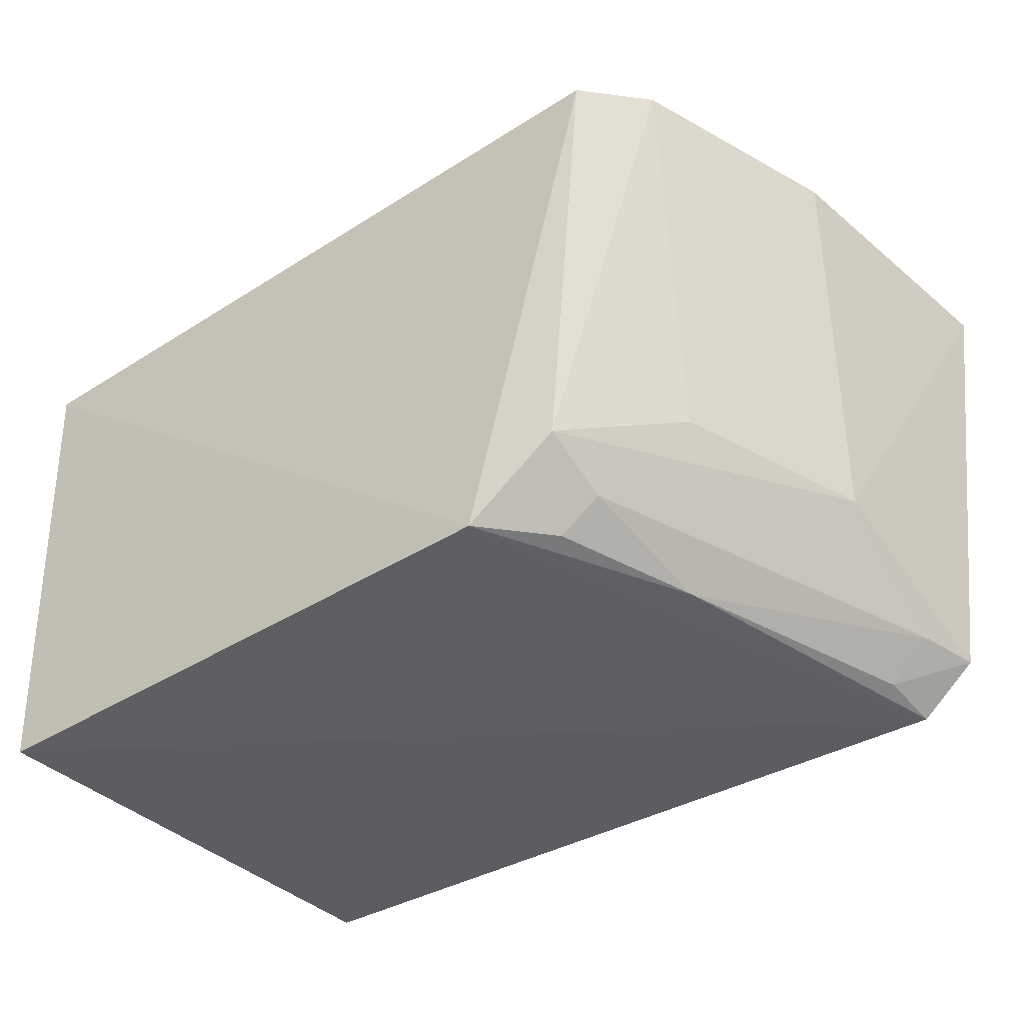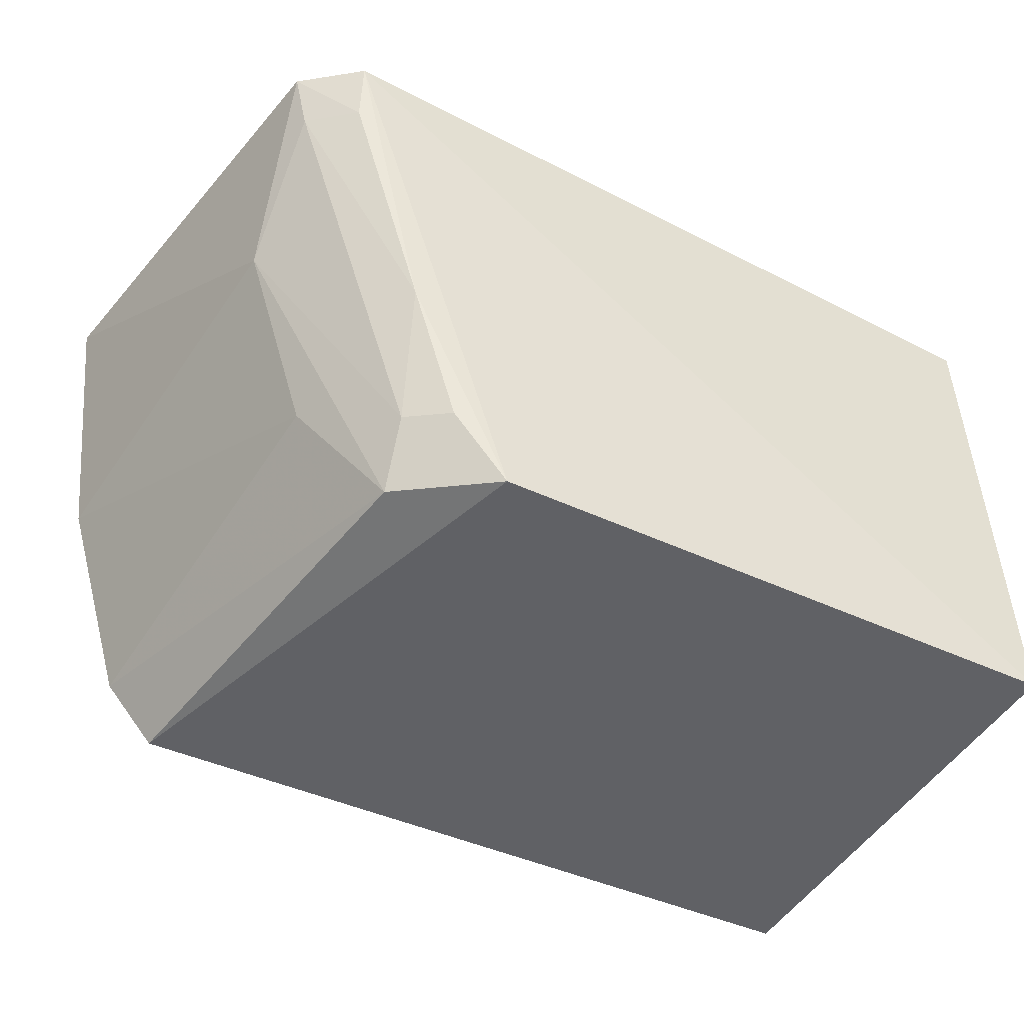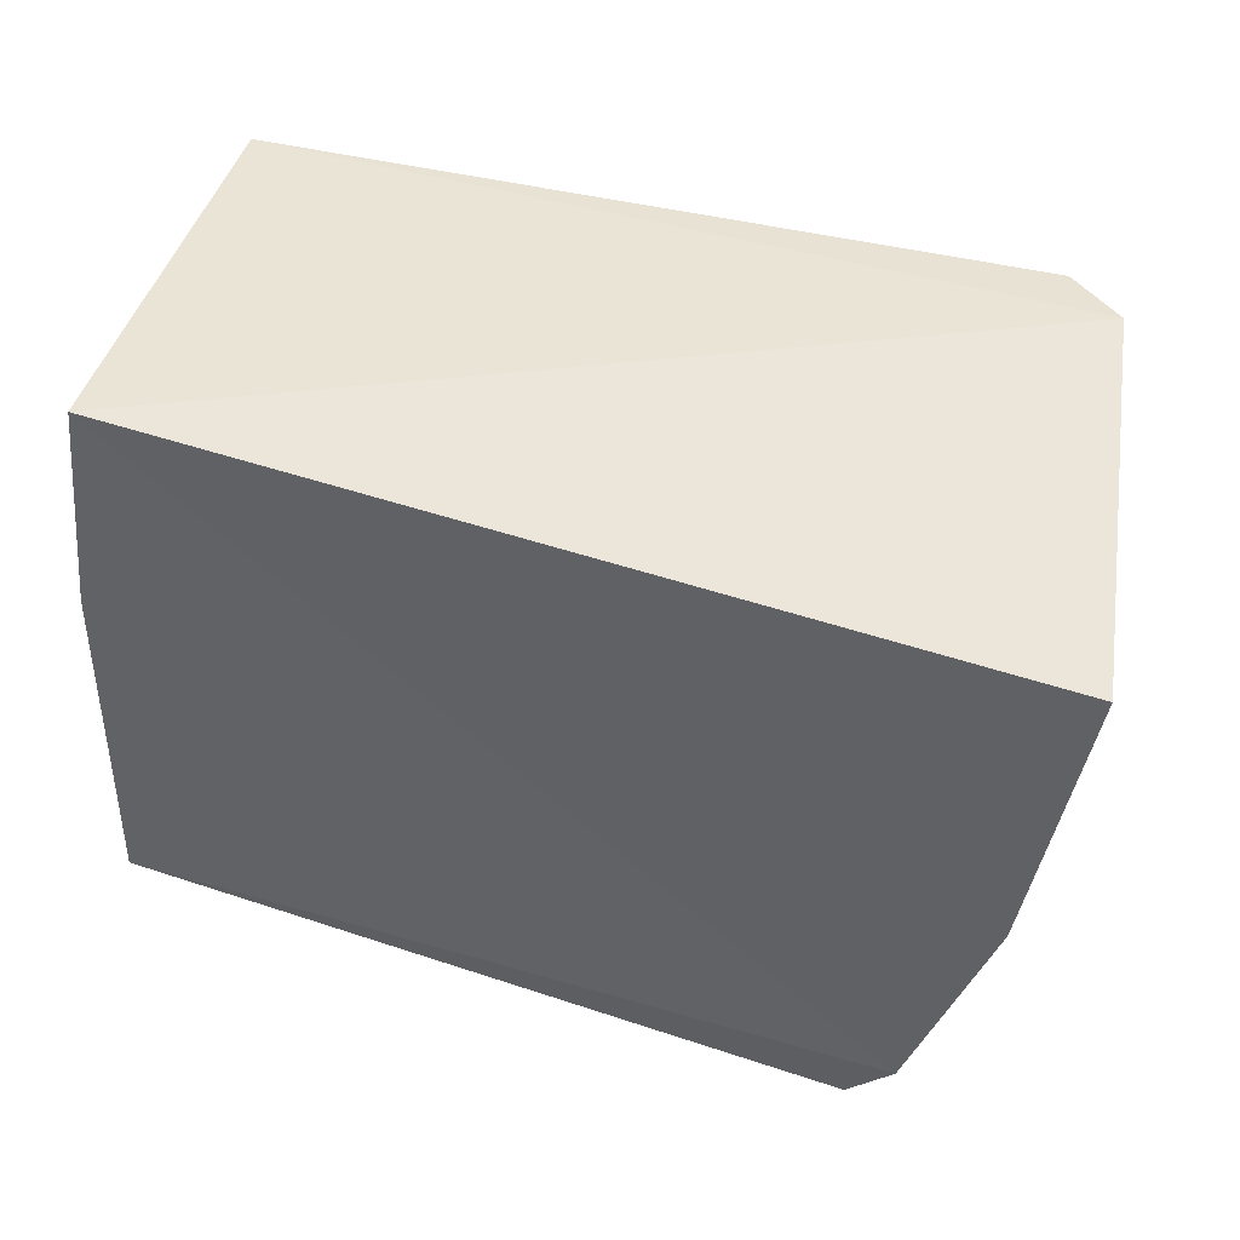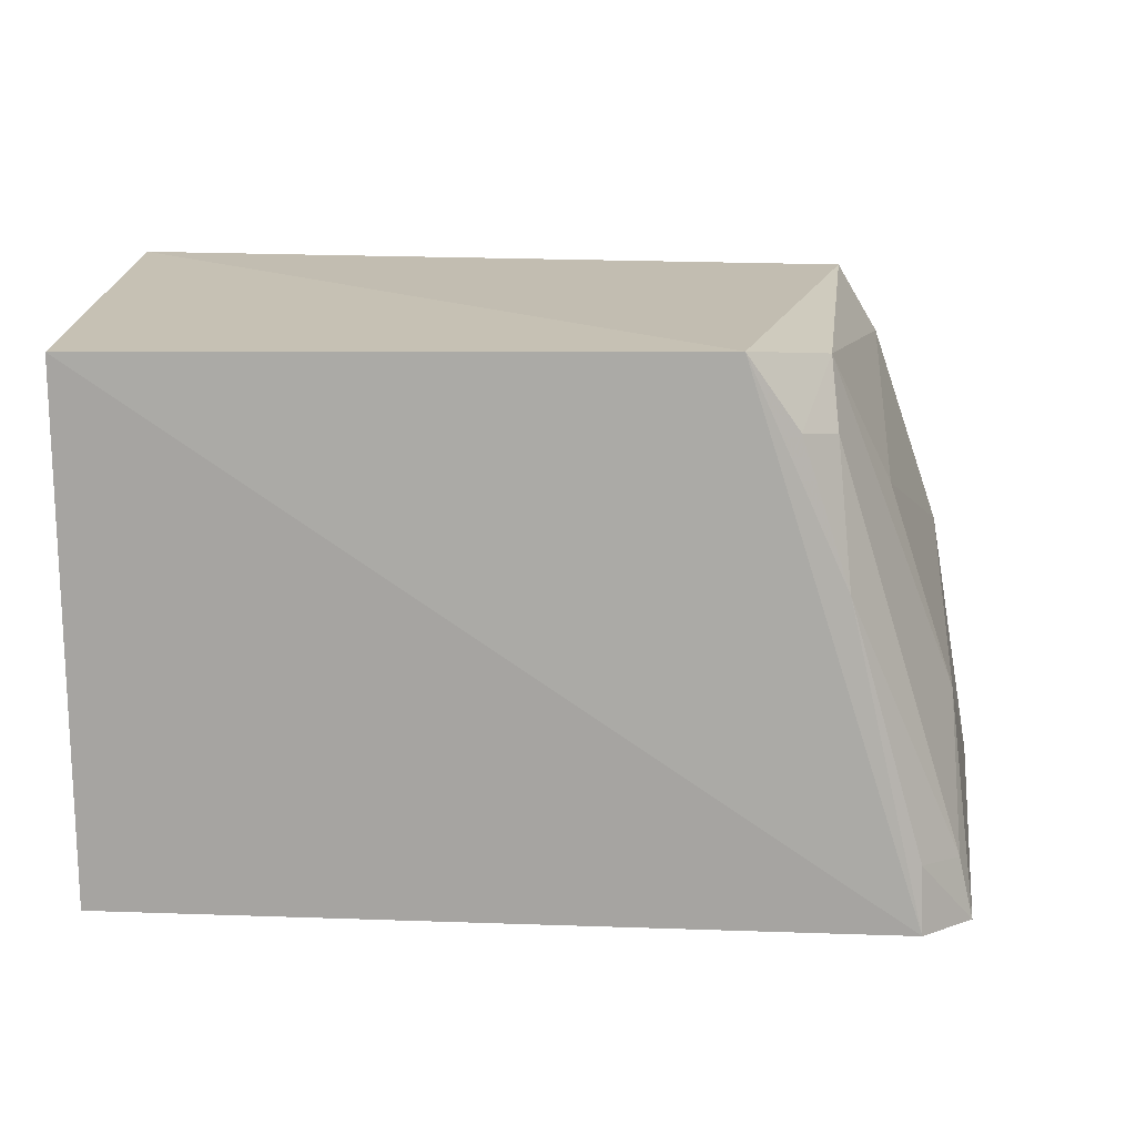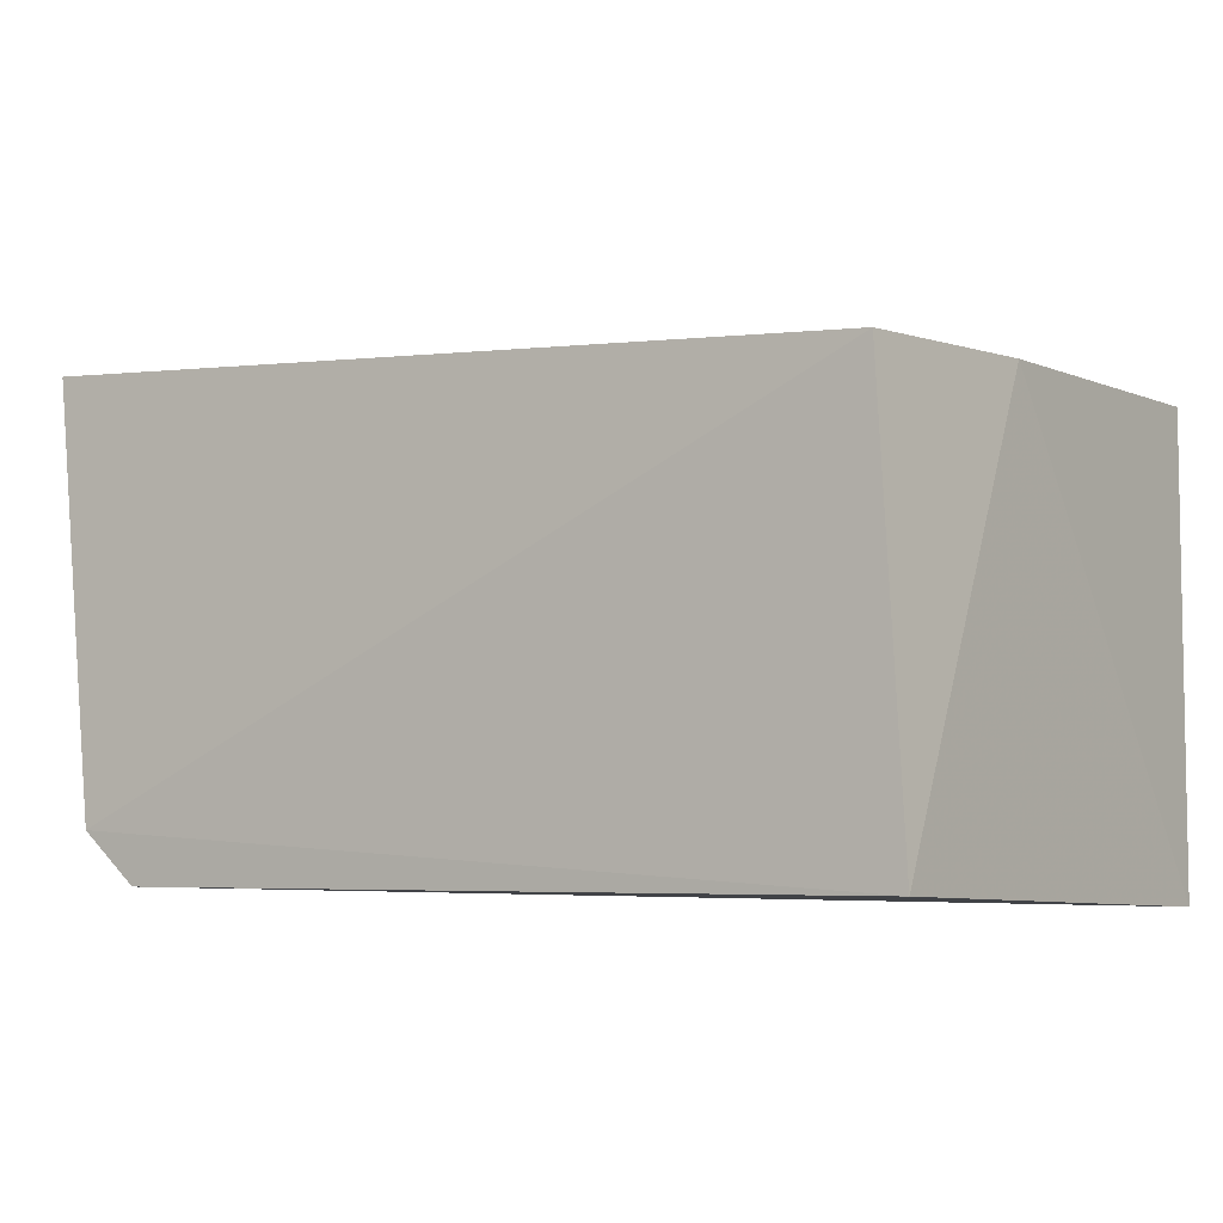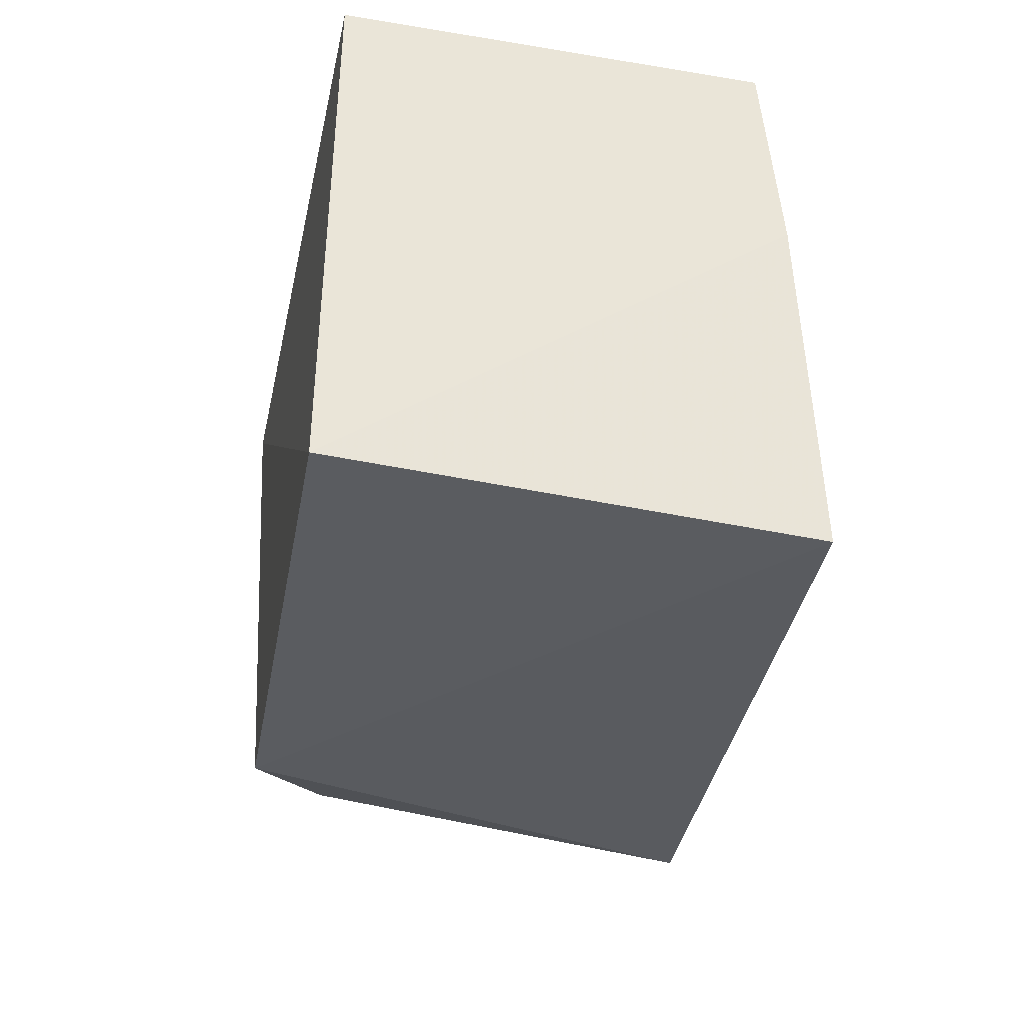
<metadata>
{"format":"obj","ext":"obj","renderer":"f3d","projection":"perspective","resolution":1024,"background":"white","views":[{"elev":-37.5,"azim":36.9,"up":"+Z"},{"elev":-46.6,"azim":149.7,"up":"+Y"},{"elev":45.4,"azim":17.0,"up":"+Y"},{"elev":-74.3,"azim":-0.7,"up":"+Z"},{"elev":-6.7,"azim":-145.2,"up":"+Z"},{"elev":-32.9,"azim":-102.4,"up":"+Y"}]}
</metadata>
<code>
v 0.05005 0.08564 0.03688
v 0.04694 0.06729 0.03909
v 0.03601 0.06328 0.003238
v -0.01339 0.08485 0.001874
v -0.01222 0.08588 0.03192
v 0.04166 0.08633 0.002583
v -0.01327 0.04635 0.03403
v -0.01379 0.0479 0.001299
v 0.04559 0.08672 0.006239
v 0.03848 0.04731 0.03844
v 0.04175 0.05258 0.03992
v -0.01348 0.0707 0.03281
v 0.02878 0.04765 0.002979
v 0.04455 0.07261 0.01314
v 0.0415 0.08162 0.003252
v 0.03479 0.04876 0.008779
v 0.03967 0.05834 0.01353
v 0.0445 0.08225 0.006371
v 0.03253 0.05287 0.003577
v 0.03515 0.05343 0.006117
f 5 2 1
f 8 4 6
f 9 5 1
f 9 6 4
f 9 4 5
f 11 2 5
f 11 7 10
f 12 5 4
f 12 8 7
f 12 4 8
f 12 11 5
f 12 7 11
f 13 8 6
f 13 6 3
f 13 10 7
f 13 7 8
f 14 9 1
f 14 1 2
f 15 3 6
f 15 6 9
f 16 11 10
f 16 10 13
f 17 14 2
f 17 2 11
f 17 16 14
f 17 11 16
f 18 15 9
f 18 3 15
f 18 9 14
f 19 16 13
f 19 13 3
f 20 3 18
f 20 19 3
f 20 16 19
f 20 18 14
f 20 14 16

</code>
